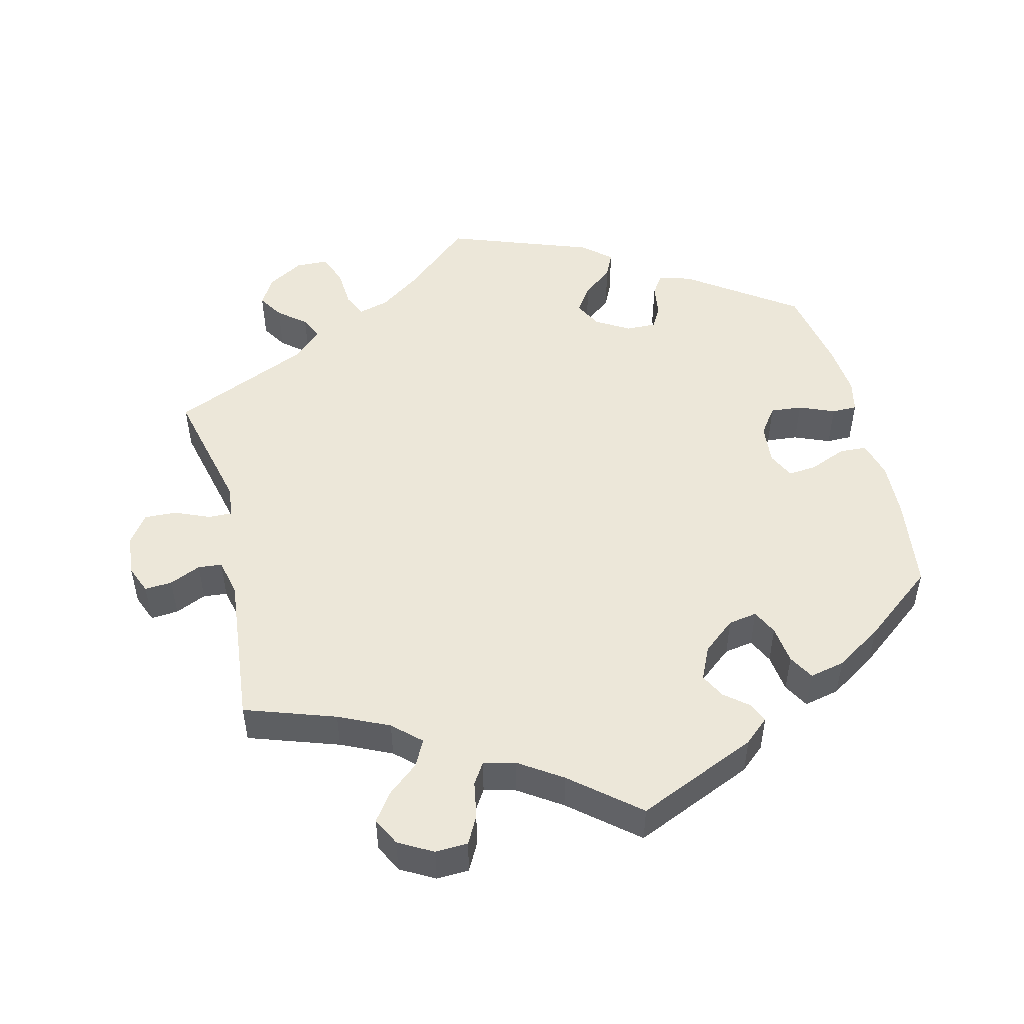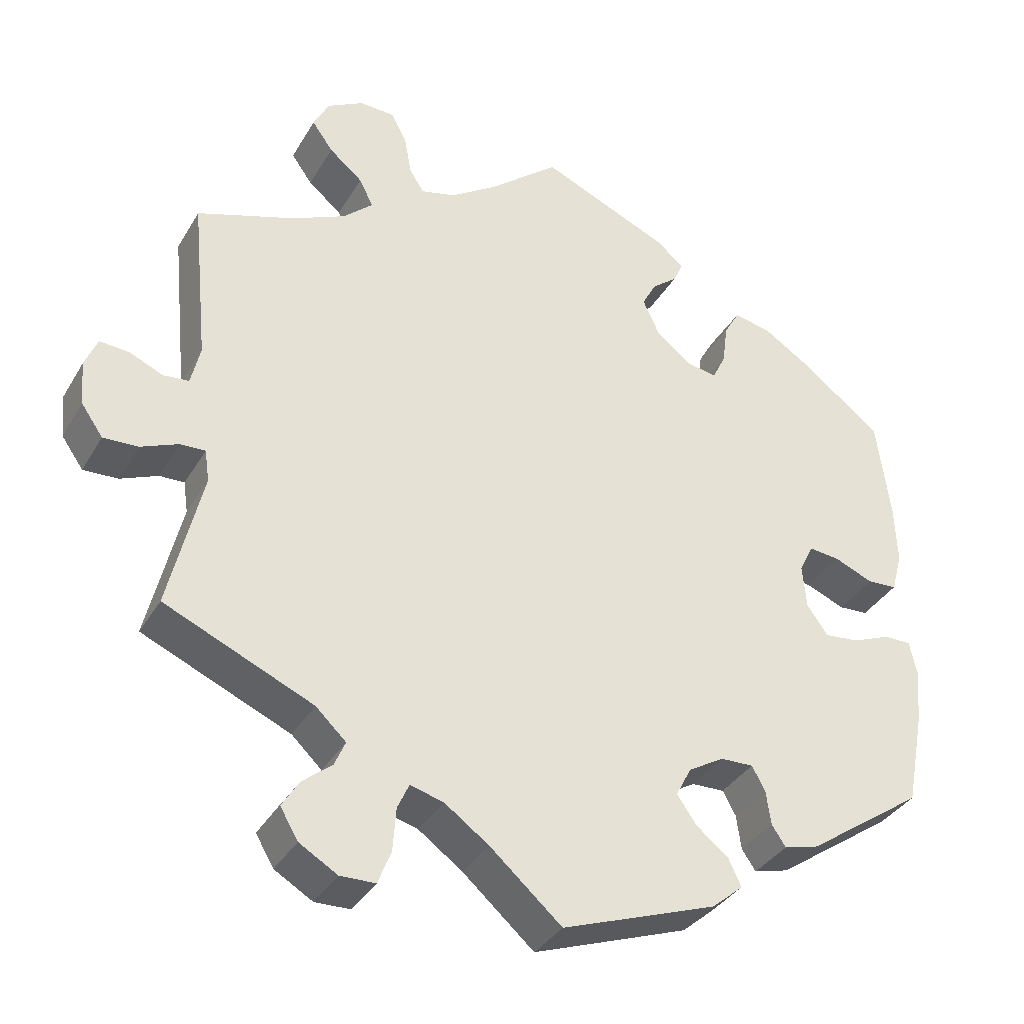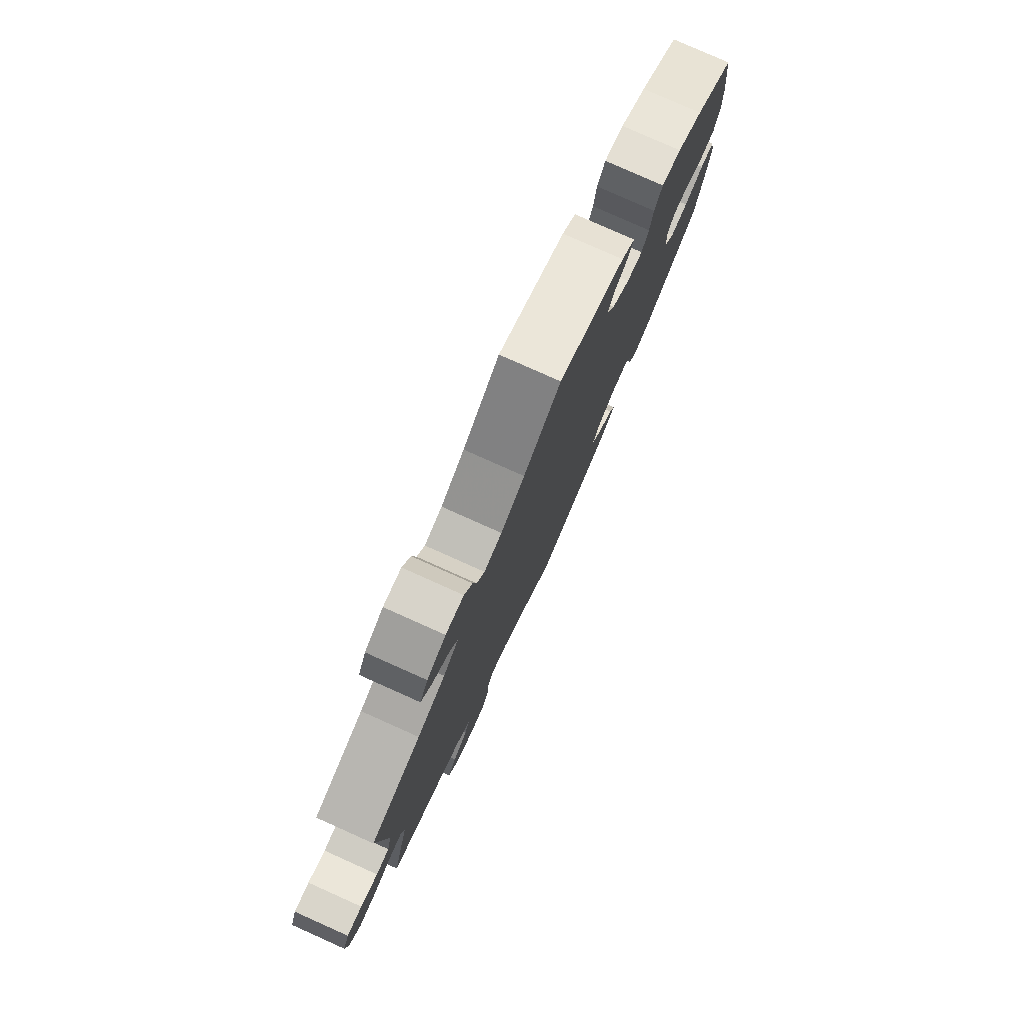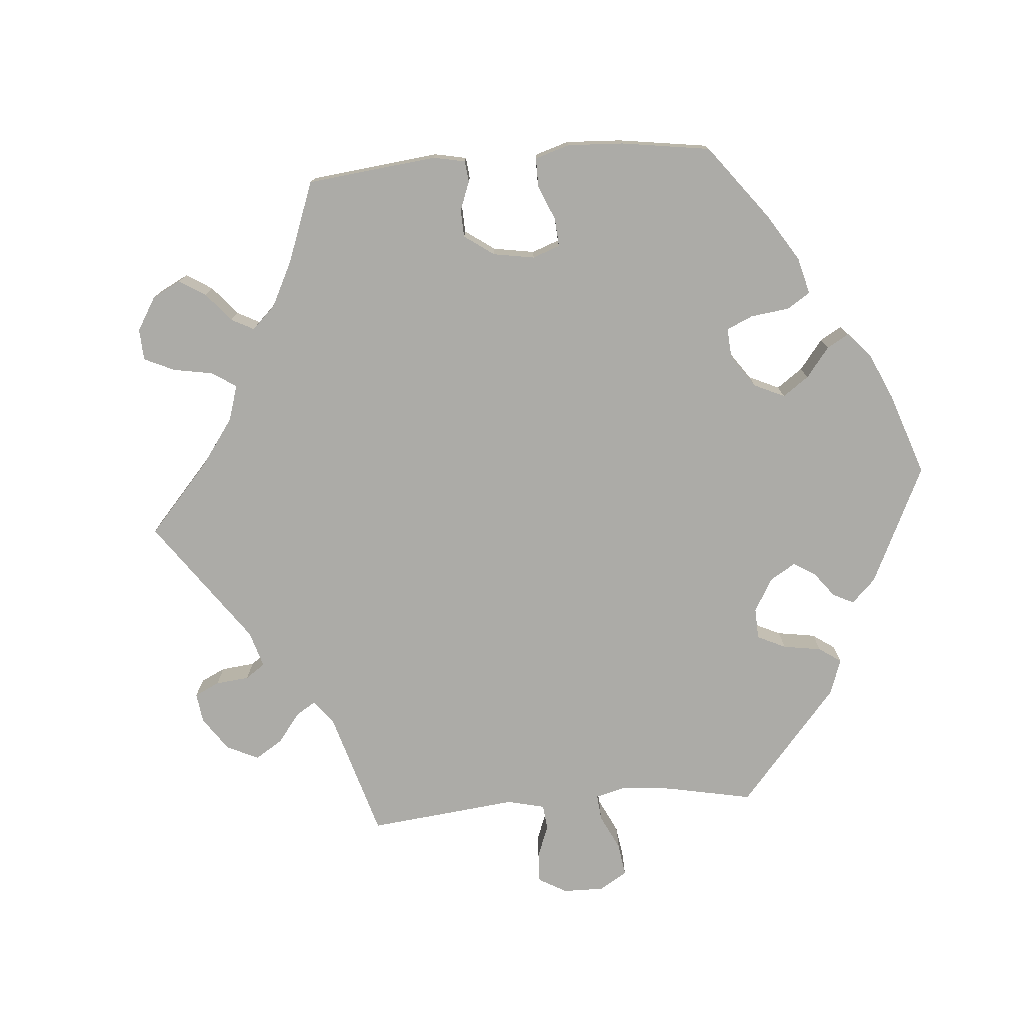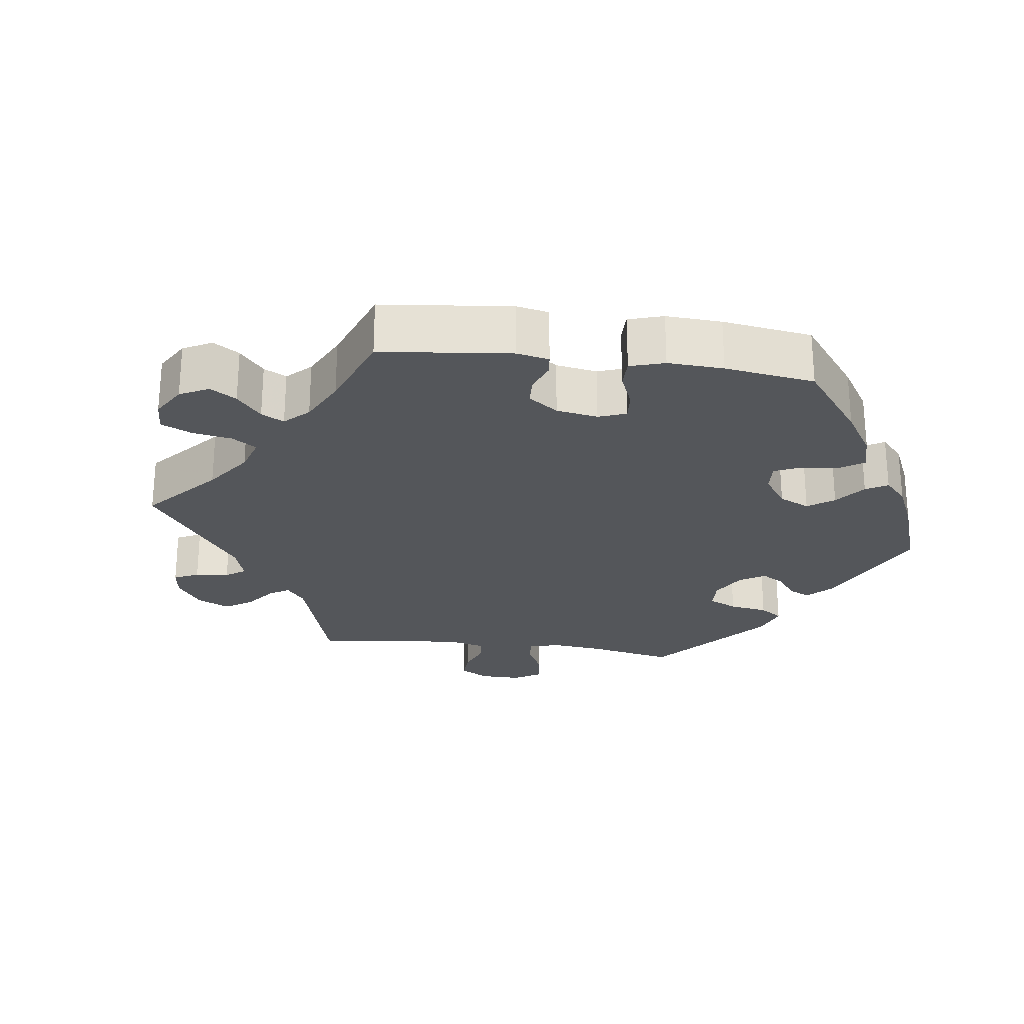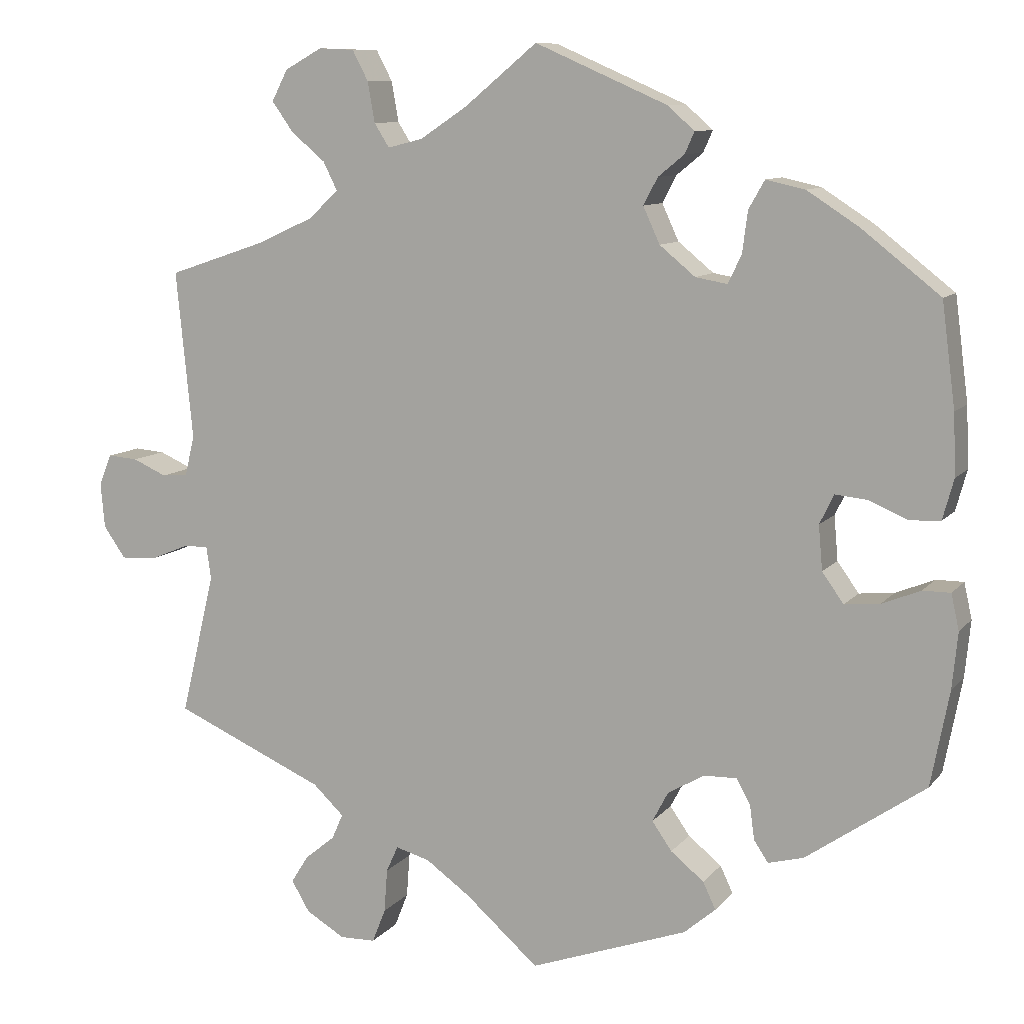
<metadata>
{"format":"obj","ext":"obj","renderer":"f3d","projection":"perspective","resolution":1024,"background":"white","views":[{"elev":50.1,"azim":-13.6,"up":"+Y"},{"elev":-35.4,"azim":-26.7,"up":"+Z"},{"elev":79.2,"azim":-65.9,"up":"+Z"},{"elev":-76.2,"azim":34.7,"up":"+Y"},{"elev":-25.3,"azim":22.2,"up":"+Y"},{"elev":9.7,"azim":22.3,"up":"+Z"}]}
</metadata>
<code>
v -0.458 0.07 -0.109
v -0.464 0.07 -0.068
v -0.496 0.07 -0.069
v -0.544 0.07 -0.089
v -0.589 0.07 -0.091
v -0.617 0.07 -0.051
v -0.622 0.07 0.006
v -0.606 0.07 0.045
v -0.568 0.07 0.042
v -0.525 0.07 0.023
v -0.492 0.07 0.026
v -0.48 0.07 0.077
v -0.501 0.07 0.289
v -0.376 0.07 0.331
v -0.306 0.07 0.363
v -0.268 0.07 0.398
v -0.286 0.07 0.434
v -0.329 0.07 0.47
v -0.356 0.07 0.508
v -0.336 0.07 0.547
v -0.289 0.07 0.573
v -0.244 0.07 0.571
v -0.224 0.07 0.533
v -0.215 0.07 0.482
v -0.196 0.07 0.452
v -0.152 0.07 0.463
v -0.093 0.07 0.502
v -0.001 0.07 0.578
v 0.166 0.07 0.505
v 0.2 0.07 0.475
v 0.188 0.07 0.448
v 0.155 0.07 0.421
v 0.137 0.07 0.387
v 0.158 0.07 0.341
v 0.203 0.07 0.304
v 0.243 0.07 0.297
v 0.26 0.07 0.332
v 0.267 0.07 0.385
v 0.287 0.07 0.42
v 0.336 0.07 0.409
v 0.401 0.07 0.367
v 0.5 0.07 0.289
v 0.517 0.07 0.159
v 0.52 0.07 0.082
v 0.506 0.07 0.031
v 0.468 0.07 0.029
v 0.418 0.07 0.05
v 0.378 0.07 0.054
v 0.36 0.07 0.017
v 0.365 0.07 -0.039
v 0.392 0.07 -0.077
v 0.436 0.07 -0.073
v 0.485 0.07 -0.053
v 0.52 0.07 -0.053
v 0.53 0.07 -0.098
v 0.523 0.07 -0.169
v 0.5 0.07 -0.289
v 0.35 0.07 -0.393
v 0.305 0.07 -0.405
v 0.287 0.07 -0.378
v 0.281 0.07 -0.334
v 0.264 0.07 -0.303
v 0.222 0.07 -0.304
v 0.176 0.07 -0.331
v 0.156 0.07 -0.369
v 0.181 0.07 -0.405
v 0.223 0.07 -0.439
v 0.239 0.07 -0.473
v 0.199 0.07 -0.507
v 0 0.07 -0.578
v -0.092 0.07 -0.497
v -0.149 0.07 -0.456
v -0.192 0.07 -0.444
v -0.207 0.07 -0.477
v -0.211 0.07 -0.532
v -0.228 0.07 -0.575
v -0.273 0.07 -0.576
v -0.322 0.07 -0.547
v -0.345 0.07 -0.508
v -0.323 0.07 -0.473
v -0.285 0.07 -0.442
v -0.271 0.07 -0.41
v -0.31 0.07 -0.373
v -0.501 0.07 -0.289
v -0.458 0 -0.109
v -0.464 0 -0.068
v -0.496 0 -0.069
v -0.544 0 -0.089
v -0.589 0 -0.091
v -0.617 0 -0.051
v -0.622 0 0.006
v -0.606 0 0.045
v -0.568 0 0.042
v -0.525 0 0.023
v -0.492 0 0.026
v -0.48 0 0.077
v -0.501 0 0.289
v -0.376 0 0.331
v -0.306 0 0.363
v -0.268 0 0.398
v -0.286 0 0.434
v -0.329 0 0.47
v -0.356 0 0.508
v -0.336 0 0.547
v -0.289 0 0.573
v -0.244 0 0.571
v -0.224 0 0.533
v -0.215 0 0.482
v -0.196 0 0.452
v -0.152 0 0.463
v -0.093 0 0.502
v -0.001 0 0.578
v 0.166 0 0.505
v 0.2 0 0.475
v 0.188 0 0.448
v 0.155 0 0.421
v 0.137 0 0.387
v 0.158 0 0.341
v 0.203 0 0.304
v 0.243 0 0.297
v 0.26 0 0.332
v 0.267 0 0.385
v 0.287 0 0.42
v 0.336 0 0.409
v 0.401 0 0.367
v 0.5 0 0.289
v 0.517 0 0.159
v 0.52 0 0.082
v 0.506 0 0.031
v 0.468 0 0.029
v 0.418 0 0.05
v 0.378 0 0.054
v 0.36 0 0.017
v 0.365 0 -0.039
v 0.392 0 -0.077
v 0.436 0 -0.073
v 0.485 0 -0.053
v 0.52 0 -0.053
v 0.53 0 -0.098
v 0.523 0 -0.169
v 0.5 0 -0.289
v 0.35 0 -0.393
v 0.305 0 -0.405
v 0.287 0 -0.378
v 0.281 0 -0.334
v 0.264 0 -0.303
v 0.222 0 -0.304
v 0.176 0 -0.331
v 0.156 0 -0.369
v 0.181 0 -0.405
v 0.223 0 -0.439
v 0.239 0 -0.473
v 0.199 0 -0.507
v 0 0 -0.578
v -0.092 0 -0.497
v -0.149 0 -0.456
v -0.192 0 -0.444
v -0.207 0 -0.477
v -0.211 0 -0.532
v -0.228 0 -0.575
v -0.273 0 -0.576
v -0.322 0 -0.547
v -0.345 0 -0.508
v -0.323 0 -0.473
v -0.285 0 -0.442
v -0.271 0 -0.41
v -0.31 0 -0.373
v -0.501 0 -0.289
f 83 84 1
f 82 83 1 2
f 78 79 80 81
f 78 81 82
f 77 78 82
f 74 75 76 77
f 73 74 77 82
f 72 73 82 2
f 68 69 70 71
f 66 67 68 71
f 65 66 71 72
f 64 65 72 2
f 58 59 60 61
f 58 61 62
f 57 58 62
f 56 57 62 63
f 52 53 54 55
f 51 52 55 56
f 44 45 46 47
f 44 47 48
f 43 44 48
f 42 43 48
f 41 42 48
f 40 41 48 49
f 37 38 39 40
f 36 37 40 49
f 29 30 31 32
f 27 28 29 32
f 26 27 32 33
f 25 26 33 34
f 21 22 23 24
f 21 24 25
f 20 21 25
f 17 18 19 20
f 16 17 20 25
f 15 16 25 34
f 12 13 14
f 11 12 14 15
f 7 8 9 10
f 7 10 11
f 6 7 11
f 3 4 5 6
f 2 3 6 11
f 63 64 2 11
f 51 56 63 11
f 35 36 49 50
f 15 34 35 50
f 11 15 50 51
f 85 168 167
f 86 85 167 166
f 165 164 163 162
f 166 165 162
f 166 162 161
f 161 160 159 158
f 166 161 158 157
f 86 166 157 156
f 155 154 153 152
f 155 152 151 150
f 156 155 150 149
f 86 156 149 148
f 145 144 143 142
f 146 145 142
f 146 142 141
f 147 146 141 140
f 139 138 137 136
f 140 139 136 135
f 131 130 129 128
f 132 131 128
f 132 128 127
f 132 127 126
f 132 126 125
f 133 132 125 124
f 124 123 122 121
f 133 124 121 120
f 116 115 114 113
f 116 113 112 111
f 117 116 111 110
f 118 117 110 109
f 108 107 106 105
f 109 108 105
f 109 105 104
f 104 103 102 101
f 109 104 101 100
f 118 109 100 99
f 98 97 96
f 99 98 96 95
f 94 93 92 91
f 95 94 91
f 95 91 90
f 90 89 88 87
f 95 90 87 86
f 95 86 148 147
f 95 147 140 135
f 134 133 120 119
f 134 119 118 99
f 135 134 99 95
f 1 85 86 2
f 2 86 87 3
f 3 87 88 4
f 4 88 89 5
f 5 89 90 6
f 6 90 91 7
f 7 91 92 8
f 8 92 93 9
f 9 93 94 10
f 10 94 95 11
f 11 95 96 12
f 12 96 97 13
f 13 97 98 14
f 14 98 99 15
f 15 99 100 16
f 16 100 101 17
f 17 101 102 18
f 18 102 103 19
f 19 103 104 20
f 20 104 105 21
f 21 105 106 22
f 22 106 107 23
f 23 107 108 24
f 24 108 109 25
f 25 109 110 26
f 26 110 111 27
f 27 111 112 28
f 28 112 113 29
f 29 113 114 30
f 30 114 115 31
f 31 115 116 32
f 32 116 117 33
f 33 117 118 34
f 34 118 119 35
f 35 119 120 36
f 36 120 121 37
f 37 121 122 38
f 38 122 123 39
f 39 123 124 40
f 40 124 125 41
f 41 125 126 42
f 42 126 127 43
f 43 127 128 44
f 44 128 129 45
f 45 129 130 46
f 46 130 131 47
f 47 131 132 48
f 48 132 133 49
f 49 133 134 50
f 50 134 135 51
f 51 135 136 52
f 52 136 137 53
f 53 137 138 54
f 54 138 139 55
f 55 139 140 56
f 56 140 141 57
f 57 141 142 58
f 58 142 143 59
f 59 143 144 60
f 60 144 145 61
f 61 145 146 62
f 62 146 147 63
f 63 147 148 64
f 64 148 149 65
f 65 149 150 66
f 66 150 151 67
f 67 151 152 68
f 68 152 153 69
f 69 153 154 70
f 70 154 155 71
f 71 155 156 72
f 72 156 157 73
f 73 157 158 74
f 74 158 159 75
f 75 159 160 76
f 76 160 161 77
f 77 161 162 78
f 78 162 163 79
f 79 163 164 80
f 80 164 165 81
f 81 165 166 82
f 82 166 167 83
f 83 167 168 84
f 84 168 85 1

</code>
